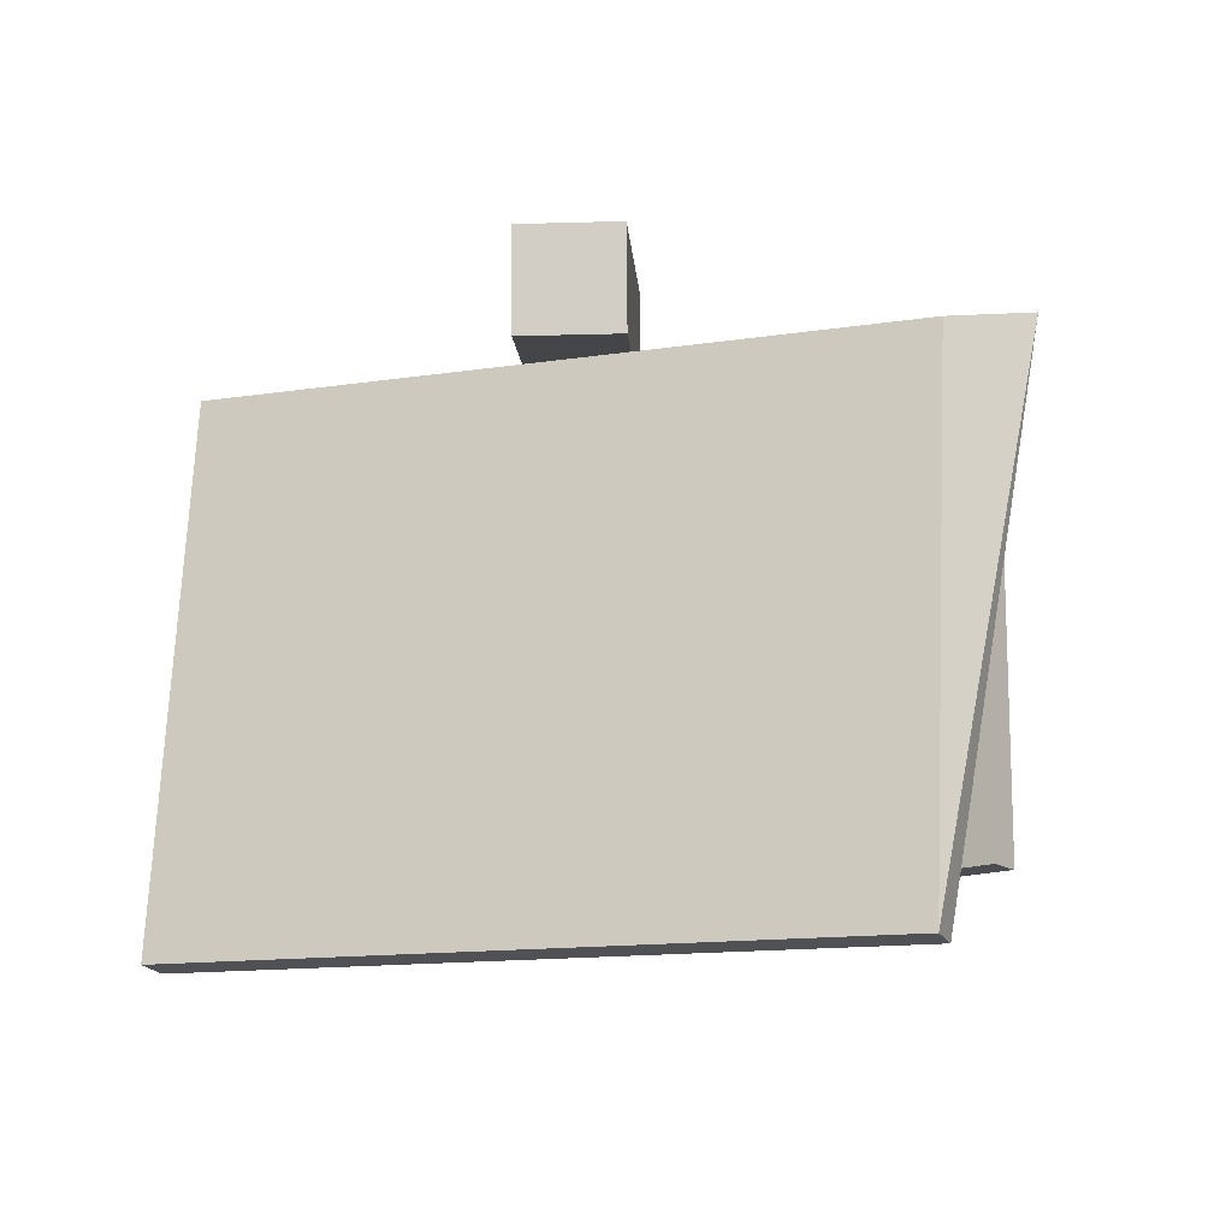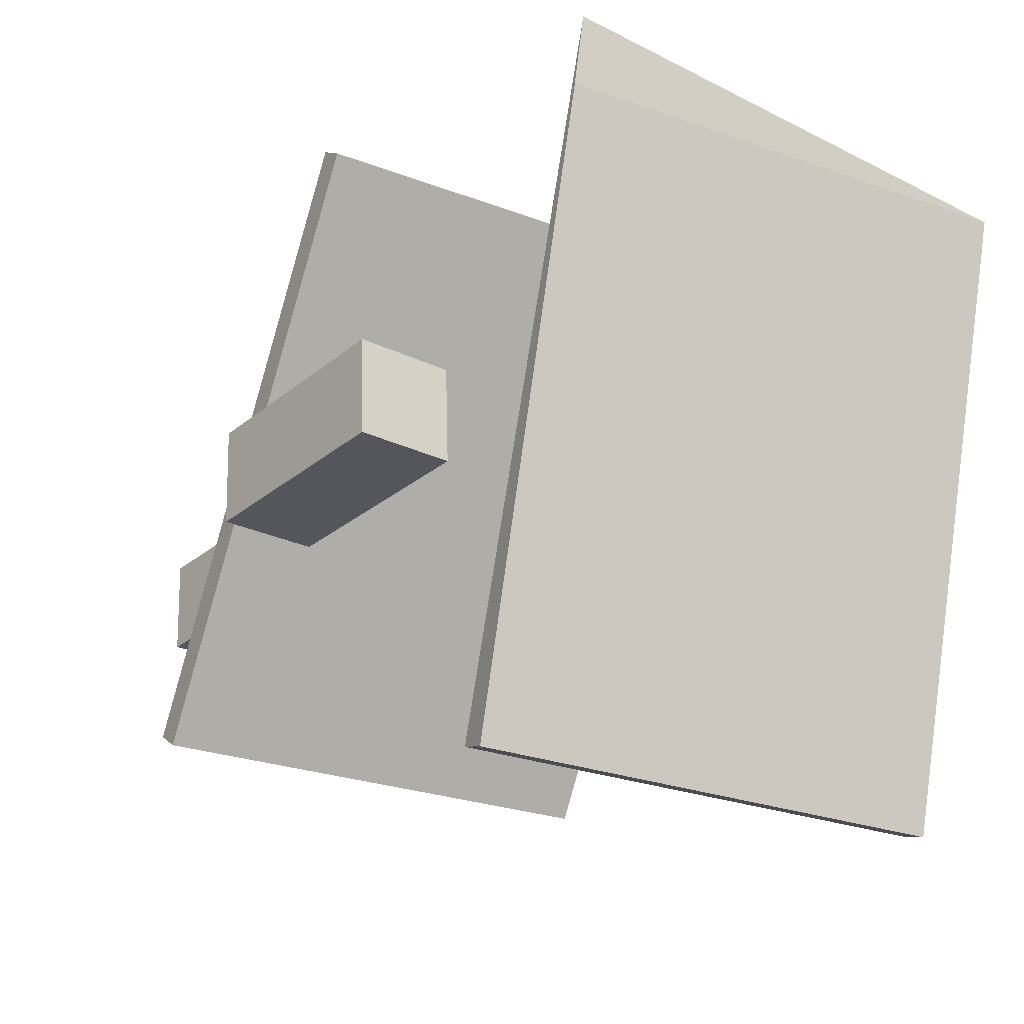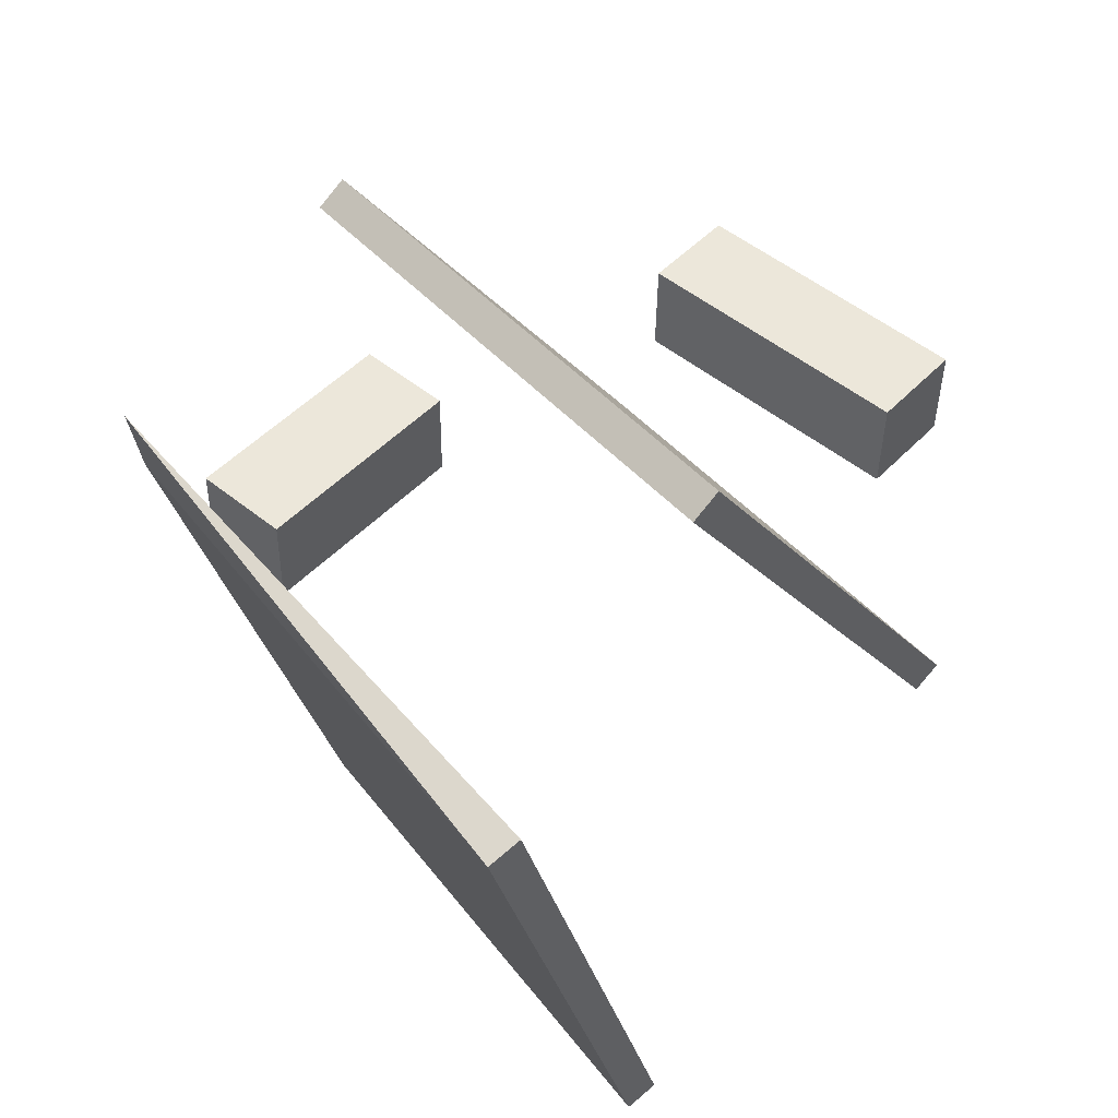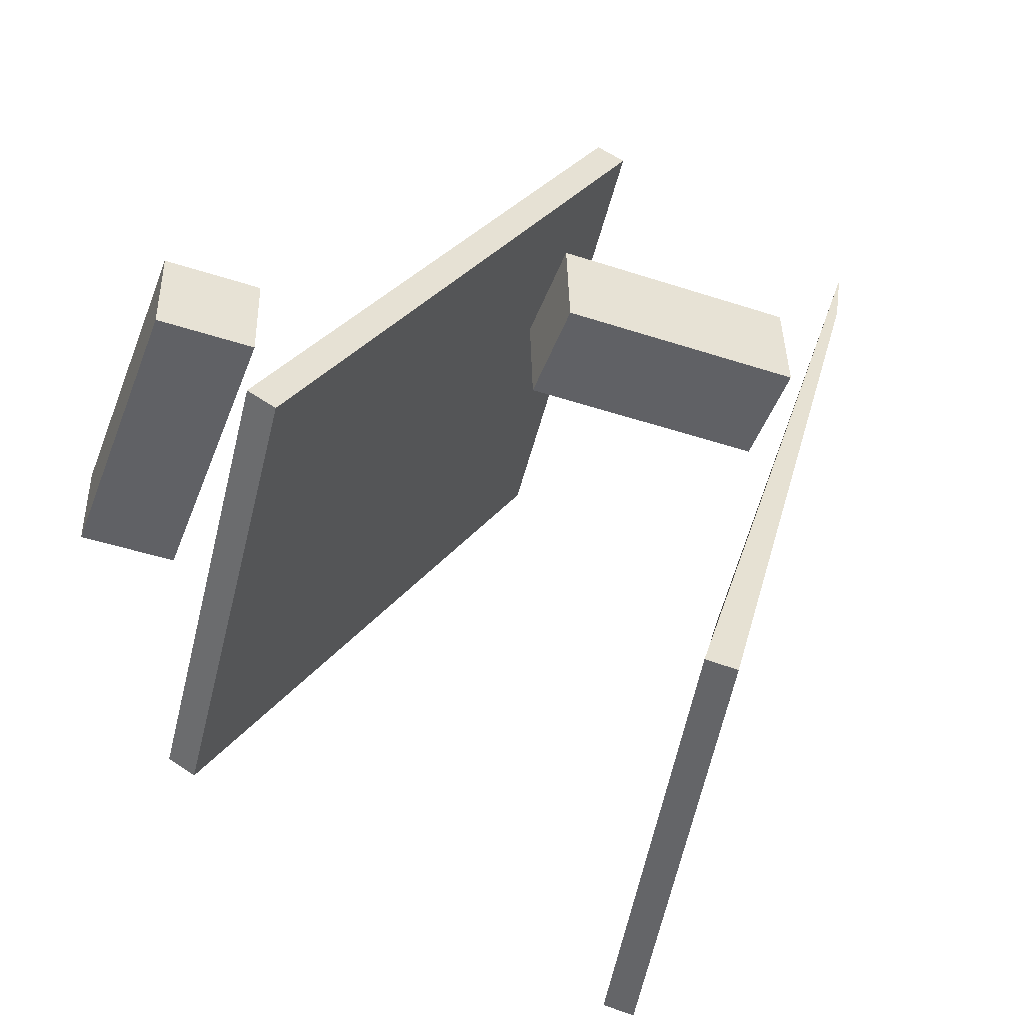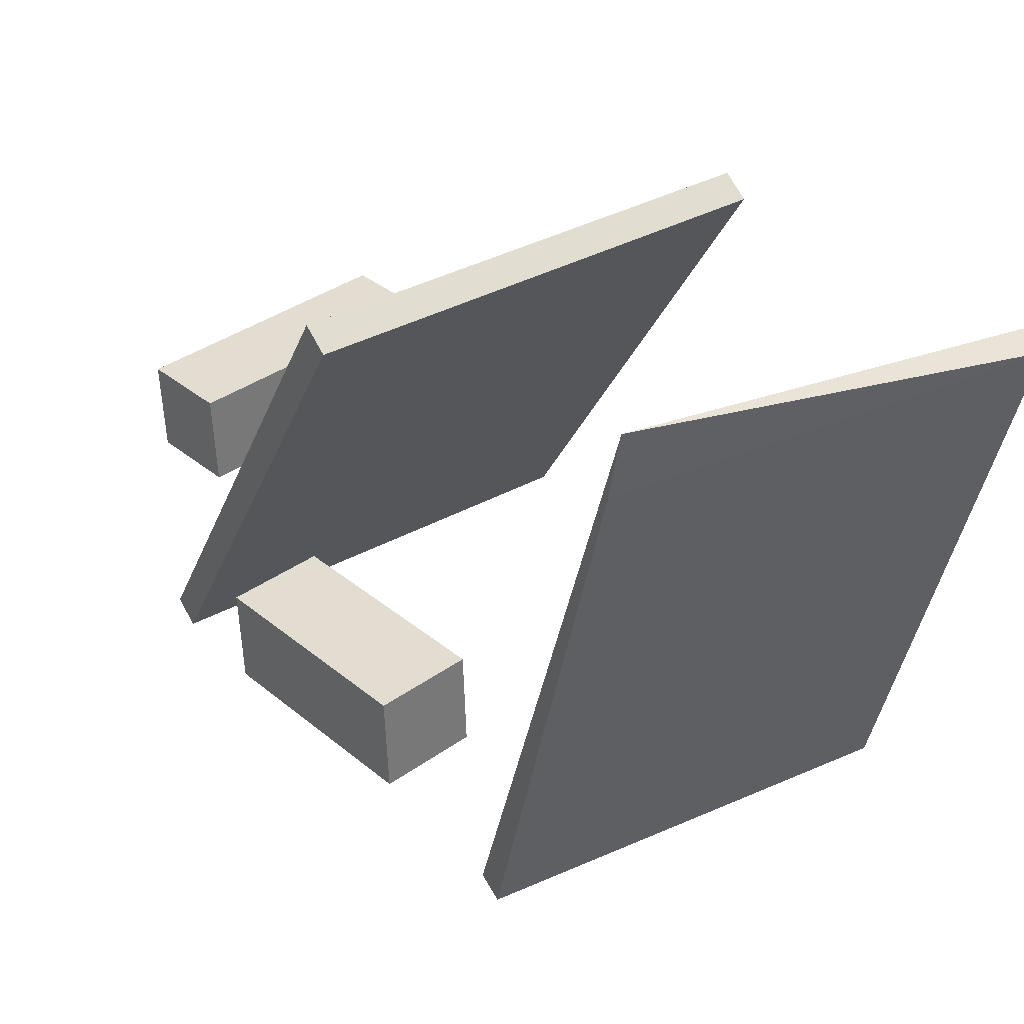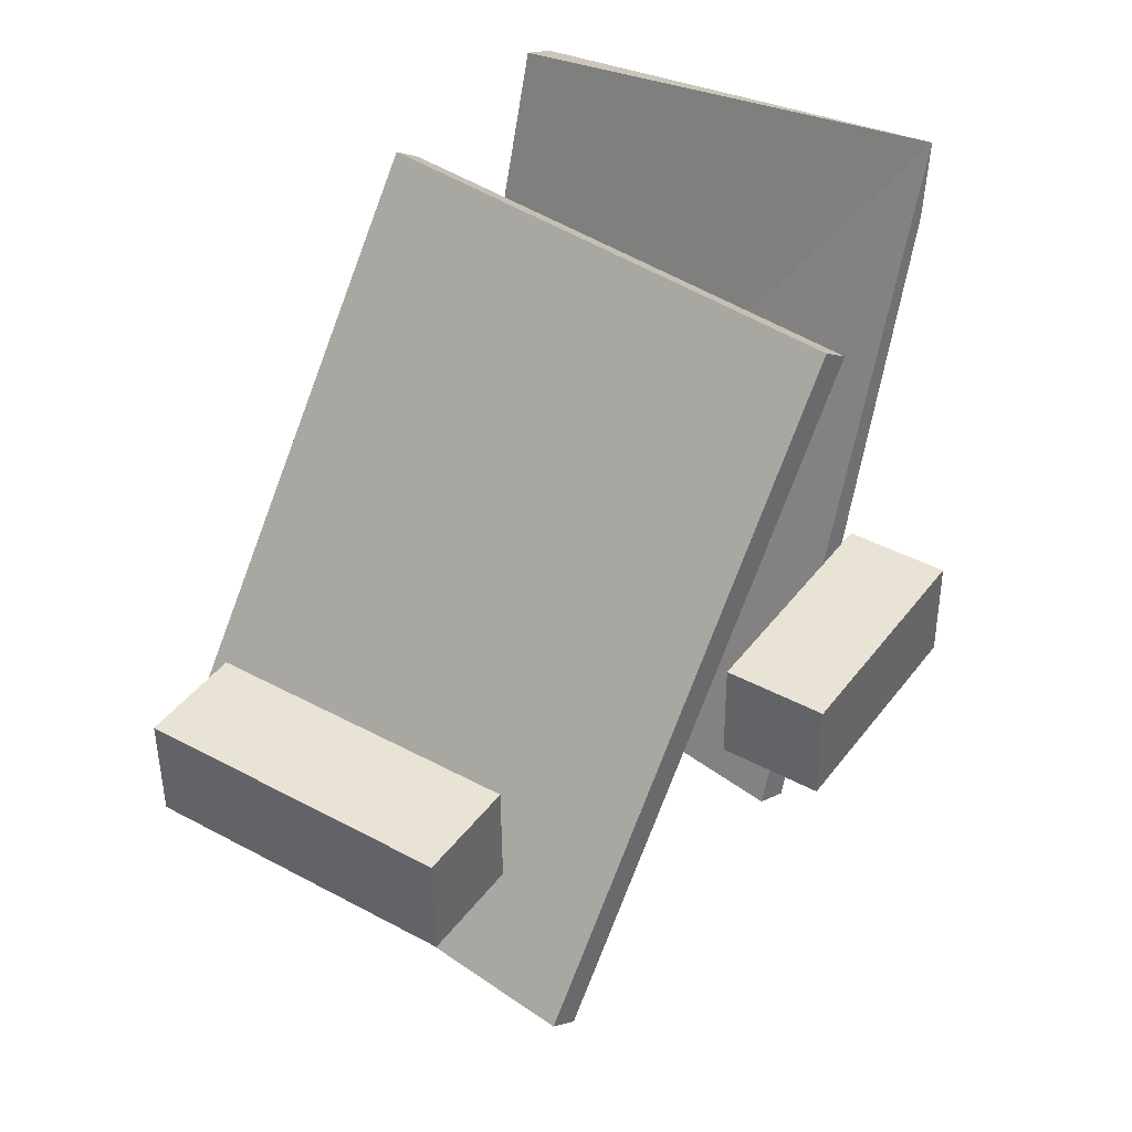
<metadata>
{"format":"obj","ext":"obj","renderer":"f3d","projection":"perspective","resolution":1024,"background":"white","views":[{"elev":-7.5,"azim":95.0,"up":"+Z"},{"elev":-25.5,"azim":49.8,"up":"+Y"},{"elev":51.6,"azim":130.1,"up":"+Y"},{"elev":-50.1,"azim":-22.1,"up":"+Y"},{"elev":36.6,"azim":46.4,"up":"+Y"},{"elev":39.5,"azim":-57.8,"up":"+Y"}]}
</metadata>
<code>
v -2.462 -0.5619 1.514
v -2.463 -0.5319 1.514
v -2.463 -0.5316 1.485
v -2.462 -0.5616 1.484
v -2.393 -0.5296 1.486
v -2.393 -0.53 1.516
v -2.392 -0.5599 1.516
v -2.392 -0.5596 1.486
v -2.463 -0.5316 1.485
v -2.393 -0.5296 1.486
v -2.392 -0.5596 1.486
v -2.462 -0.5616 1.484
v -2.392 -0.5599 1.516
v -2.393 -0.53 1.516
v -2.463 -0.5319 1.514
v -2.462 -0.5619 1.514
v -2.392 -0.5596 1.486
v -2.392 -0.5599 1.516
v -2.462 -0.5619 1.514
v -2.462 -0.5616 1.484
v -2.463 -0.5319 1.514
v -2.393 -0.53 1.516
v -2.393 -0.5296 1.486
v -2.463 -0.5316 1.485
v -2.569 -0.5536 1.372
v -2.57 -0.5236 1.372
v -2.54 -0.5227 1.373
v -2.539 -0.5527 1.372
v -2.542 -0.5237 1.463
v -2.572 -0.5245 1.462
v -2.571 -0.5545 1.462
v -2.541 -0.5537 1.462
v -2.54 -0.5227 1.373
v -2.542 -0.5237 1.463
v -2.541 -0.5537 1.462
v -2.539 -0.5527 1.372
v -2.571 -0.5545 1.462
v -2.572 -0.5245 1.462
v -2.57 -0.5236 1.372
v -2.569 -0.5536 1.372
v -2.541 -0.5537 1.462
v -2.571 -0.5545 1.462
v -2.569 -0.5536 1.372
v -2.539 -0.5527 1.372
v -2.57 -0.5236 1.372
v -2.572 -0.5245 1.462
v -2.542 -0.5237 1.463
v -2.54 -0.5227 1.373
v -2.434 -0.438 1.499
v -2.442 -0.4327 1.498
v -2.546 -0.5992 1.481
v -2.537 -0.6046 1.482
v -2.523 -0.5983 1.332
v -2.42 -0.4318 1.349
v -2.412 -0.4371 1.35
v -2.515 -0.6036 1.333
v -2.546 -0.5992 1.481
v -2.523 -0.5983 1.332
v -2.515 -0.6036 1.333
v -2.537 -0.6046 1.482
v -2.412 -0.4371 1.35
v -2.42 -0.4318 1.349
v -2.442 -0.4327 1.498
v -2.434 -0.438 1.499
v -2.515 -0.6036 1.333
v -2.412 -0.4371 1.35
v -2.434 -0.438 1.499
v -2.537 -0.6046 1.482
v -2.442 -0.4327 1.498
v -2.42 -0.4318 1.349
v -2.523 -0.5983 1.332
v -2.546 -0.5992 1.481
v -2.344 -0.4504 1.478
v -2.341 -0.4282 1.477
v -2.404 -0.6388 1.469
v -2.395 -0.6416 1.471
v -2.371 -0.6428 1.322
v -2.321 -0.4516 1.329
v -2.312 -0.4545 1.331
v -2.362 -0.6457 1.325
v -2.404 -0.6388 1.469
v -2.371 -0.6428 1.322
v -2.362 -0.6457 1.325
v -2.395 -0.6416 1.471
v -2.312 -0.4545 1.331
v -2.321 -0.4516 1.329
v -2.341 -0.4282 1.477
v -2.362 -0.6457 1.325
v -2.312 -0.4545 1.331
v -2.344 -0.4504 1.478
v -2.395 -0.6416 1.471
v -2.341 -0.4282 1.477
v -2.371 -0.6428 1.322
v -2.404 -0.6388 1.469
v -2.341 -0.4282 1.477
v -2.344 -0.4504 1.478
v -2.312 -0.4545 1.331
v -2.341 -0.4282 1.477
v -2.321 -0.4516 1.329
v -2.371 -0.6428 1.322
f 1 2 3
f 1 3 4
f 5 6 7
f 5 7 8
f 9 10 11
f 9 11 12
f 13 14 15
f 13 15 16
f 17 18 19
f 17 19 20
f 21 22 23
f 21 23 24
f 25 26 27
f 25 27 28
f 29 30 31
f 29 31 32
f 33 34 35
f 33 35 36
f 37 38 39
f 37 39 40
f 41 42 43
f 41 43 44
f 45 46 47
f 45 47 48
f 49 50 51
f 49 51 52
f 53 54 55
f 53 55 56
f 57 58 59
f 57 59 60
f 61 62 63
f 61 63 64
f 65 66 67
f 65 67 68
f 69 70 71
f 69 71 72
f 73 74 75
f 73 75 76
f 77 78 79
f 77 79 80
f 81 82 83
f 81 83 84
f 85 86 87
f 88 89 90
f 88 90 91
f 92 93 94
f 95 96 97
f 98 99 100

</code>
